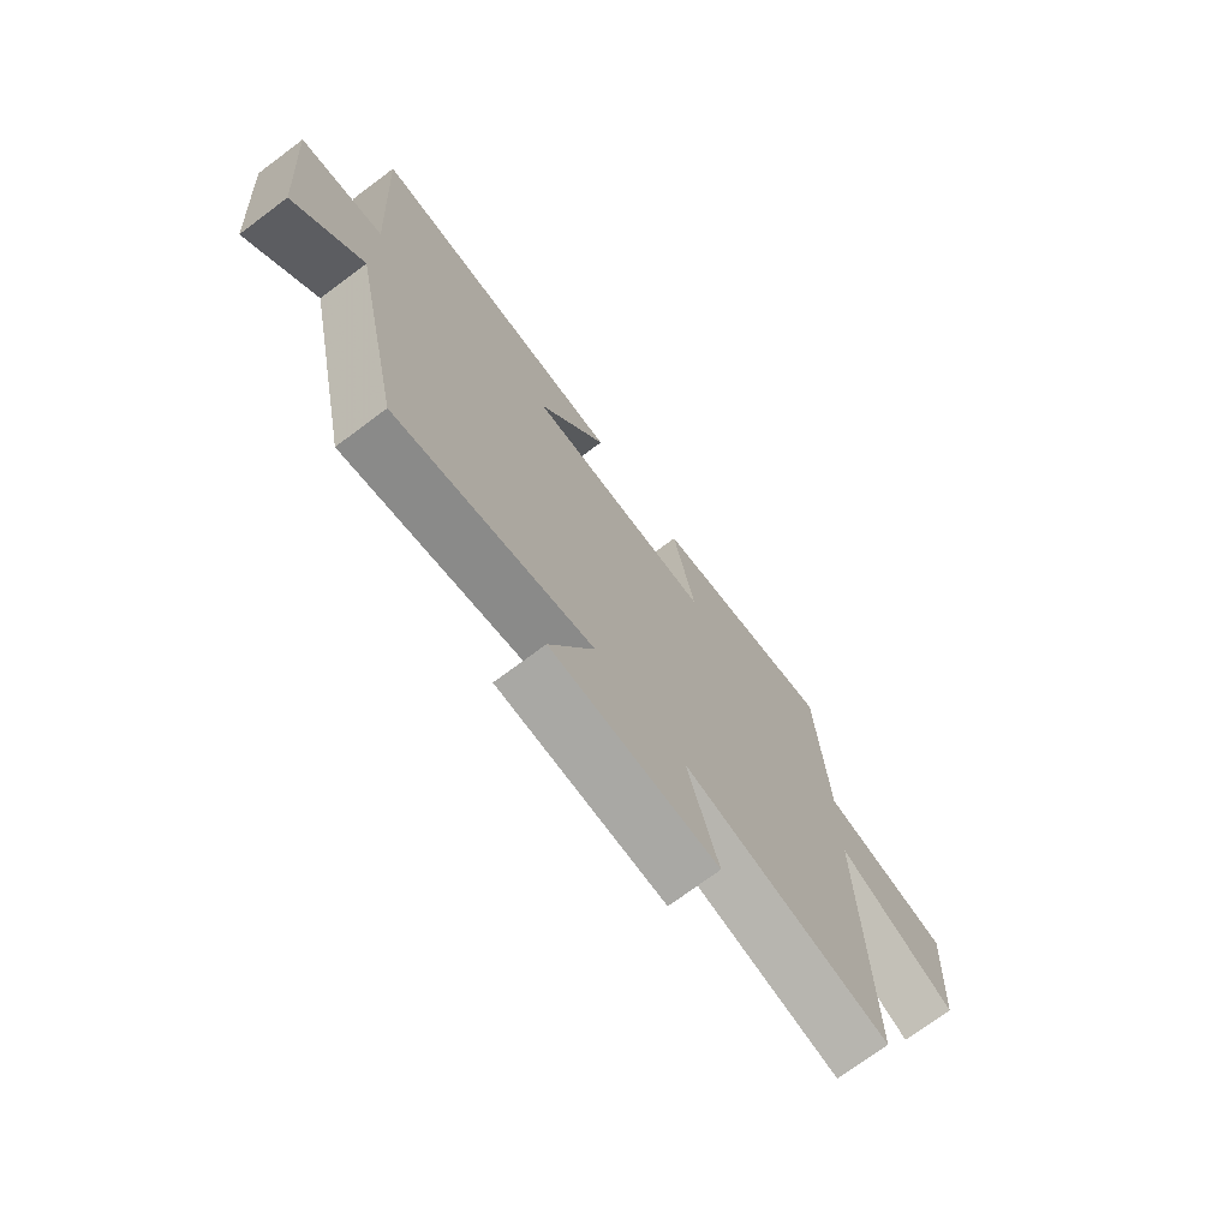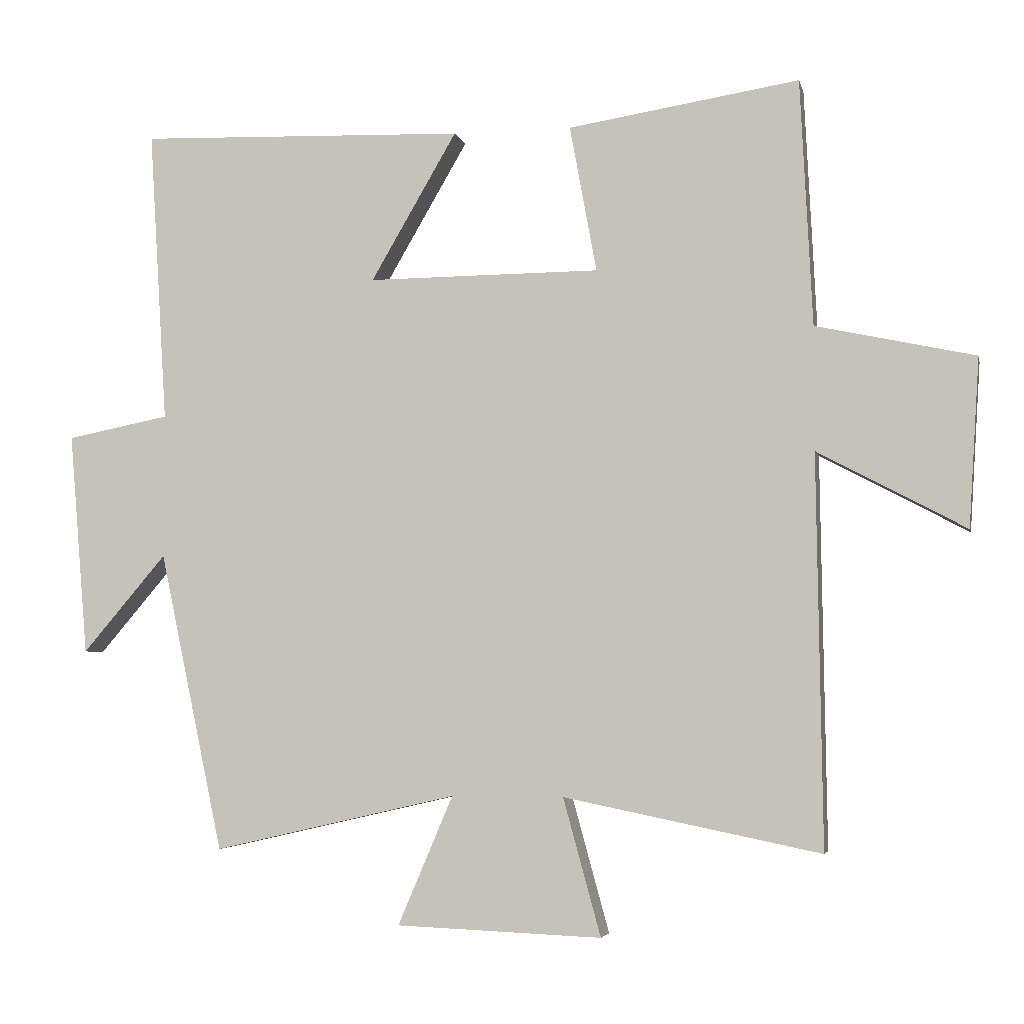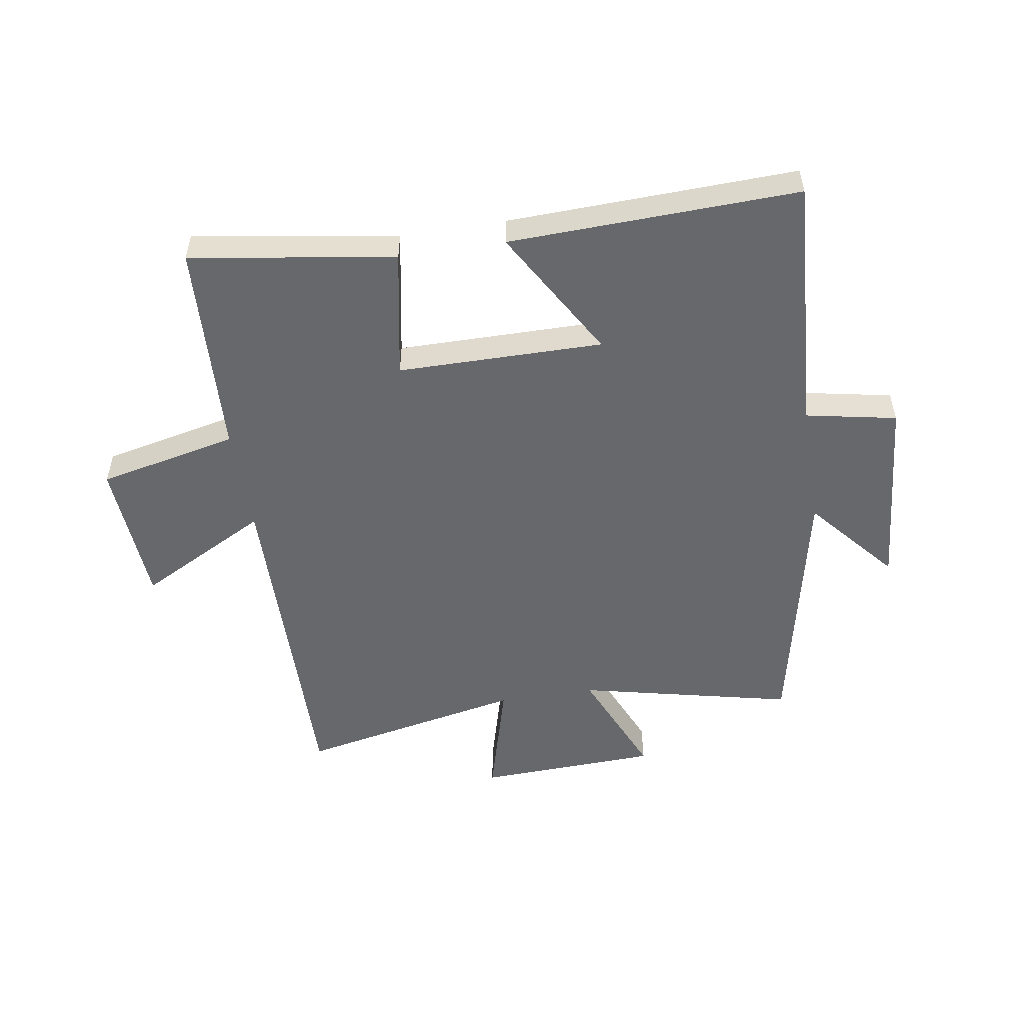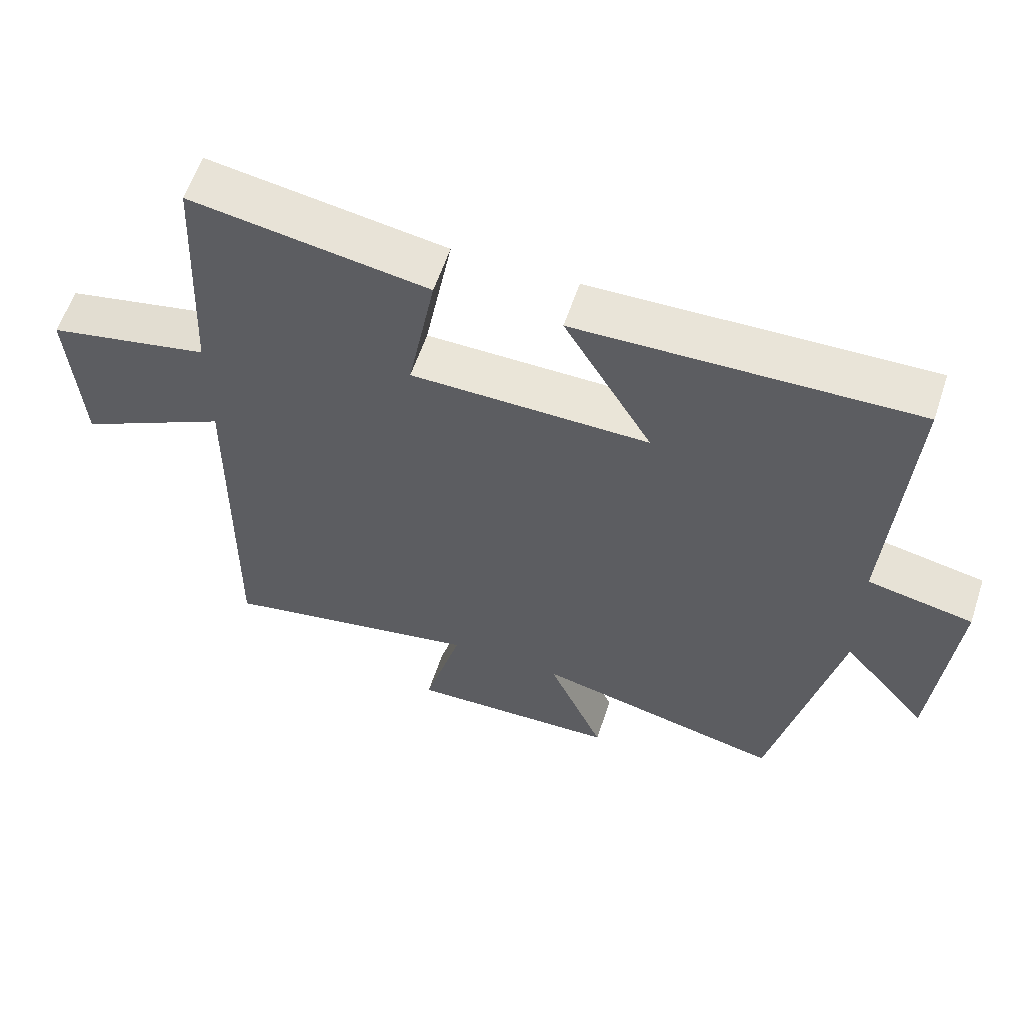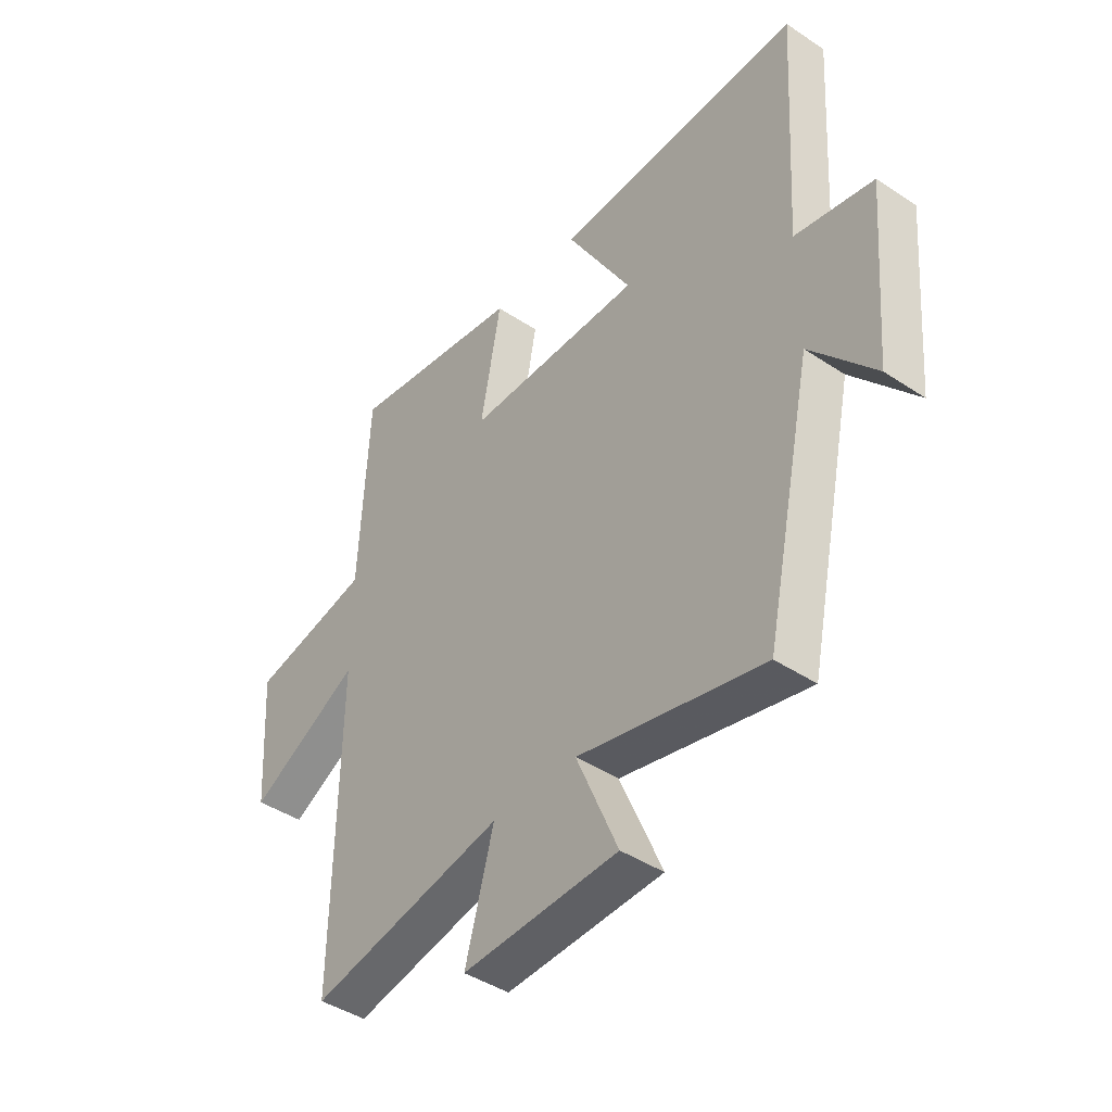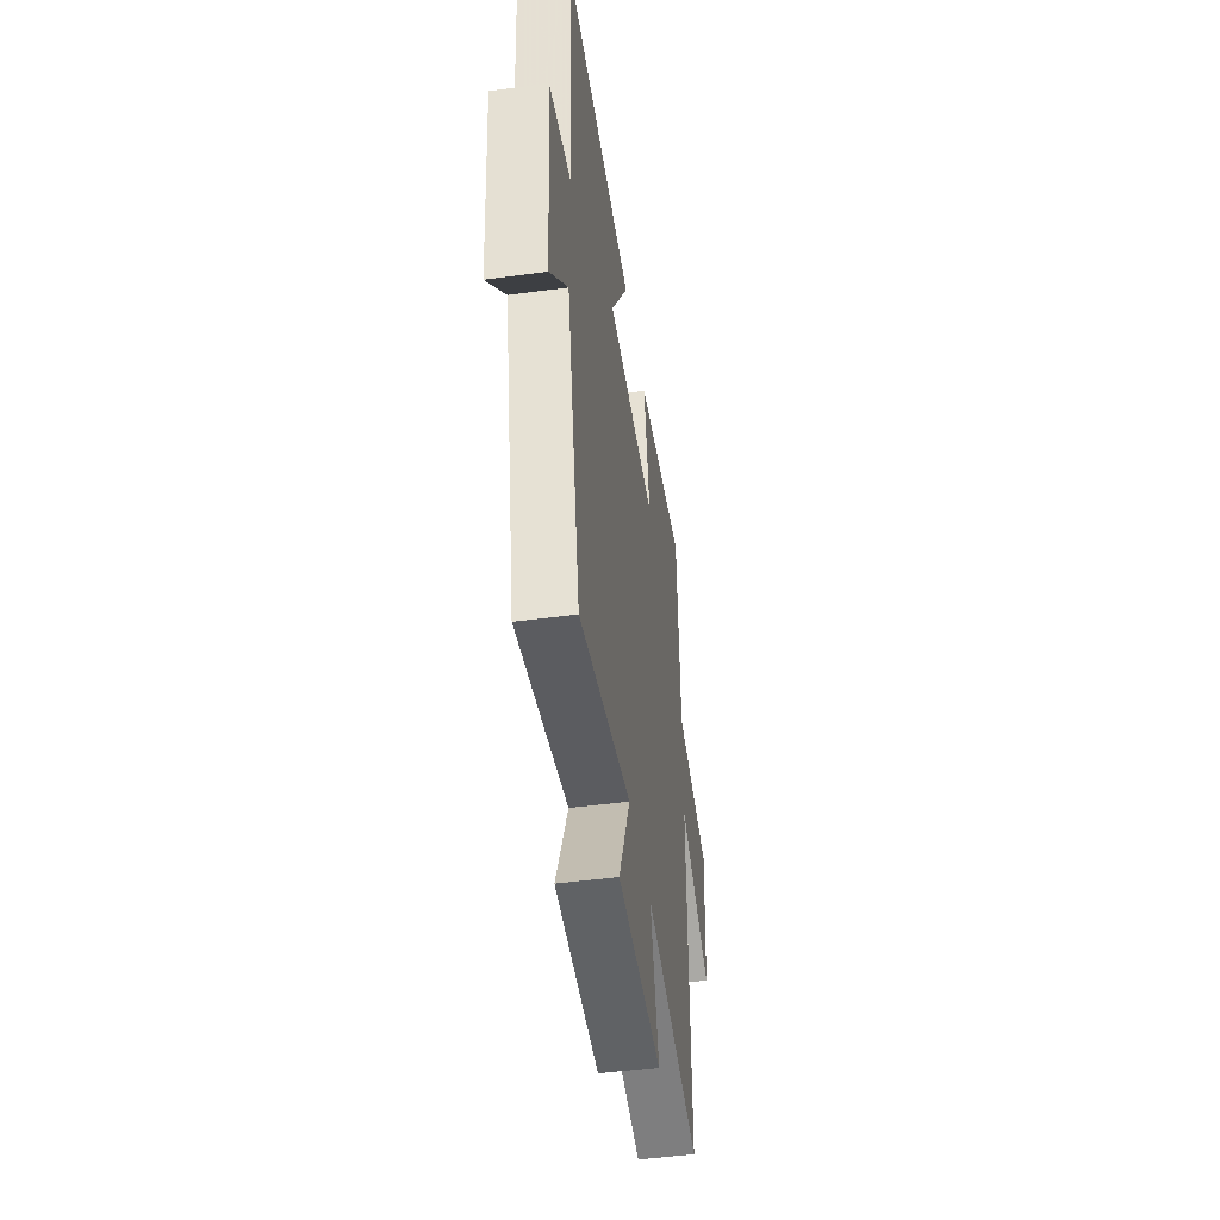
<metadata>
{"format":"obj","ext":"obj","renderer":"f3d","projection":"perspective","resolution":1024,"background":"white","views":[{"elev":-73.3,"azim":126.7,"up":"+Z"},{"elev":-4.3,"azim":-167.8,"up":"+Z"},{"elev":-52.5,"azim":9.1,"up":"+Y"},{"elev":59.6,"azim":18.4,"up":"+Z"},{"elev":-42.9,"azim":51.6,"up":"+Z"},{"elev":-48.3,"azim":98.6,"up":"+Z"}]}
</metadata>
<code>
v -0.482 0.07 0.554
v -0.138 0.07 0.5
v -0.178 0.07 0.282
v 0.168 0.07 0.28
v 0.04 0.07 0.5
v 0.527 0.07 0.516
v 0.5 0.07 0.079
v 0.653 0.07 0.049
v 0.625 0.07 -0.283
v 0.5 0.07 -0.137
v 0.405 0.07 -0.583
v 0.042 0.07 -0.5
v 0.124 0.07 -0.692
v -0.182 0.07 -0.704
v -0.126 0.07 -0.5
v -0.508 0.07 -0.578
v -0.5 0.07 0.004
v -0.72 0.07 -0.113
v -0.736 0.07 0.137
v -0.5 0.07 0.188
v -0.482 0 0.554
v -0.138 0 0.5
v -0.178 0 0.282
v 0.168 0 0.28
v 0.04 0 0.5
v 0.527 0 0.516
v 0.5 0 0.079
v 0.653 0 0.049
v 0.625 0 -0.283
v 0.5 0 -0.137
v 0.405 0 -0.583
v 0.042 0 -0.5
v 0.124 0 -0.692
v -0.182 0 -0.704
v -0.126 0 -0.5
v -0.508 0 -0.578
v -0.5 0 0.004
v -0.72 0 -0.113
v -0.736 0 0.137
v -0.5 0 0.188
f 17 18 19 20
f 17 20 1 2
f 15 16 17
f 12 13 14 15
f 12 15 17
f 10 11 12 17
f 7 8 9 10
f 7 10 17
f 4 5 6 7
f 3 4 7 17
f 2 3 17
f 40 39 38 37
f 22 21 40 37
f 37 36 35
f 35 34 33 32
f 37 35 32
f 37 32 31 30
f 30 29 28 27
f 37 30 27
f 27 26 25 24
f 37 27 24 23
f 37 23 22
f 1 21 22 2
f 2 22 23 3
f 3 23 24 4
f 4 24 25 5
f 5 25 26 6
f 6 26 27 7
f 7 27 28 8
f 8 28 29 9
f 9 29 30 10
f 10 30 31 11
f 11 31 32 12
f 12 32 33 13
f 13 33 34 14
f 14 34 35 15
f 15 35 36 16
f 16 36 37 17
f 17 37 38 18
f 18 38 39 19
f 19 39 40 20
f 20 40 21 1

</code>
